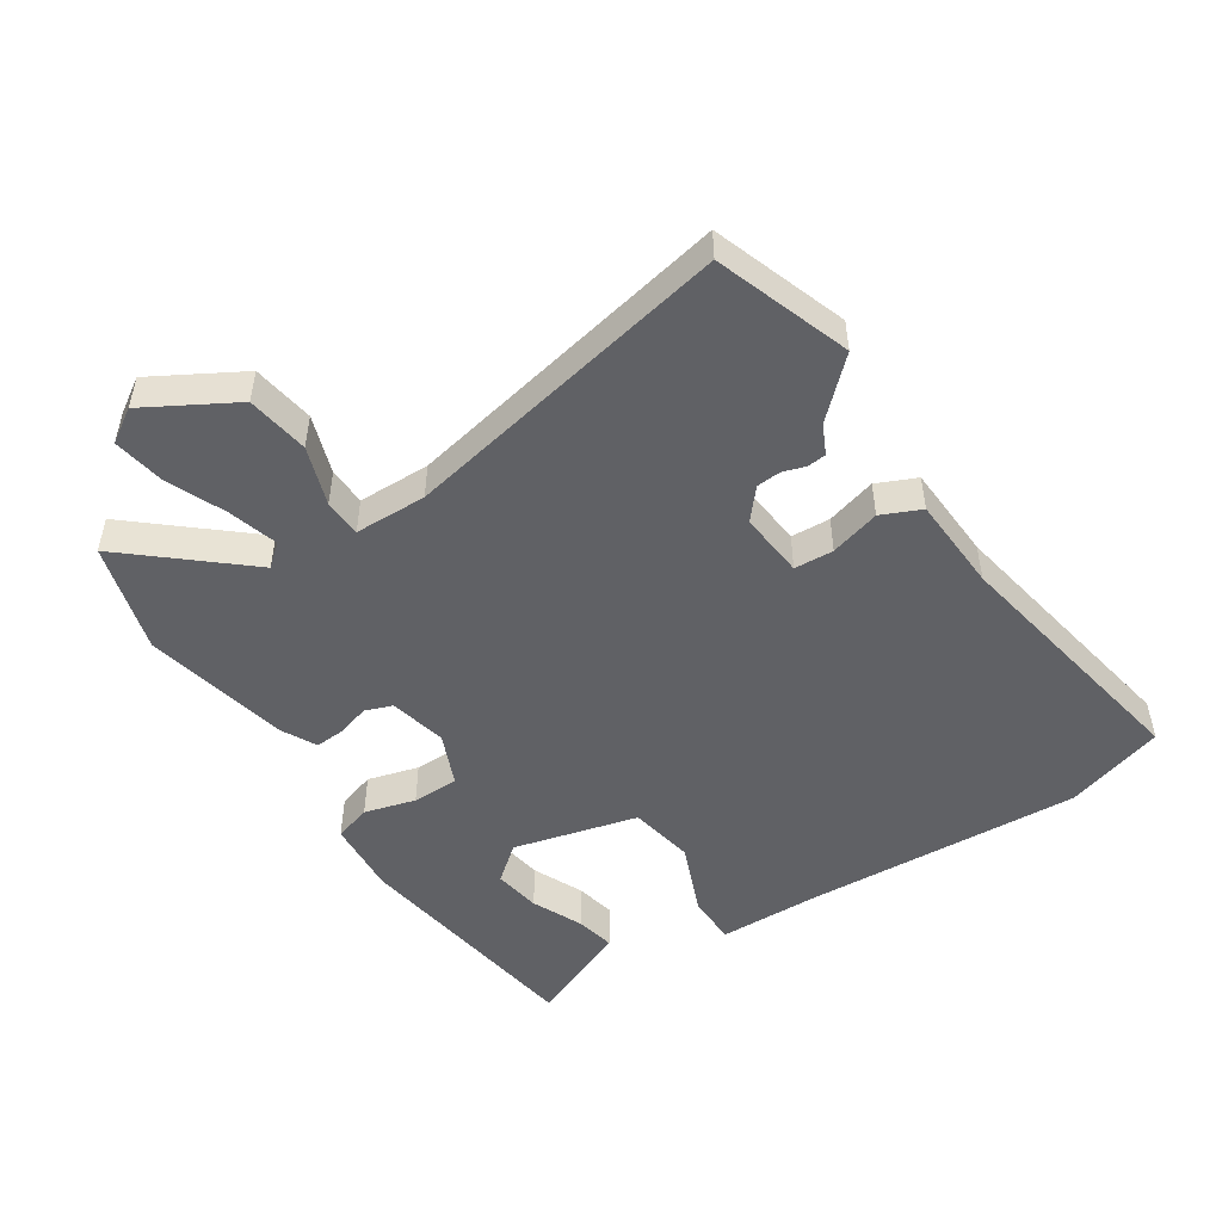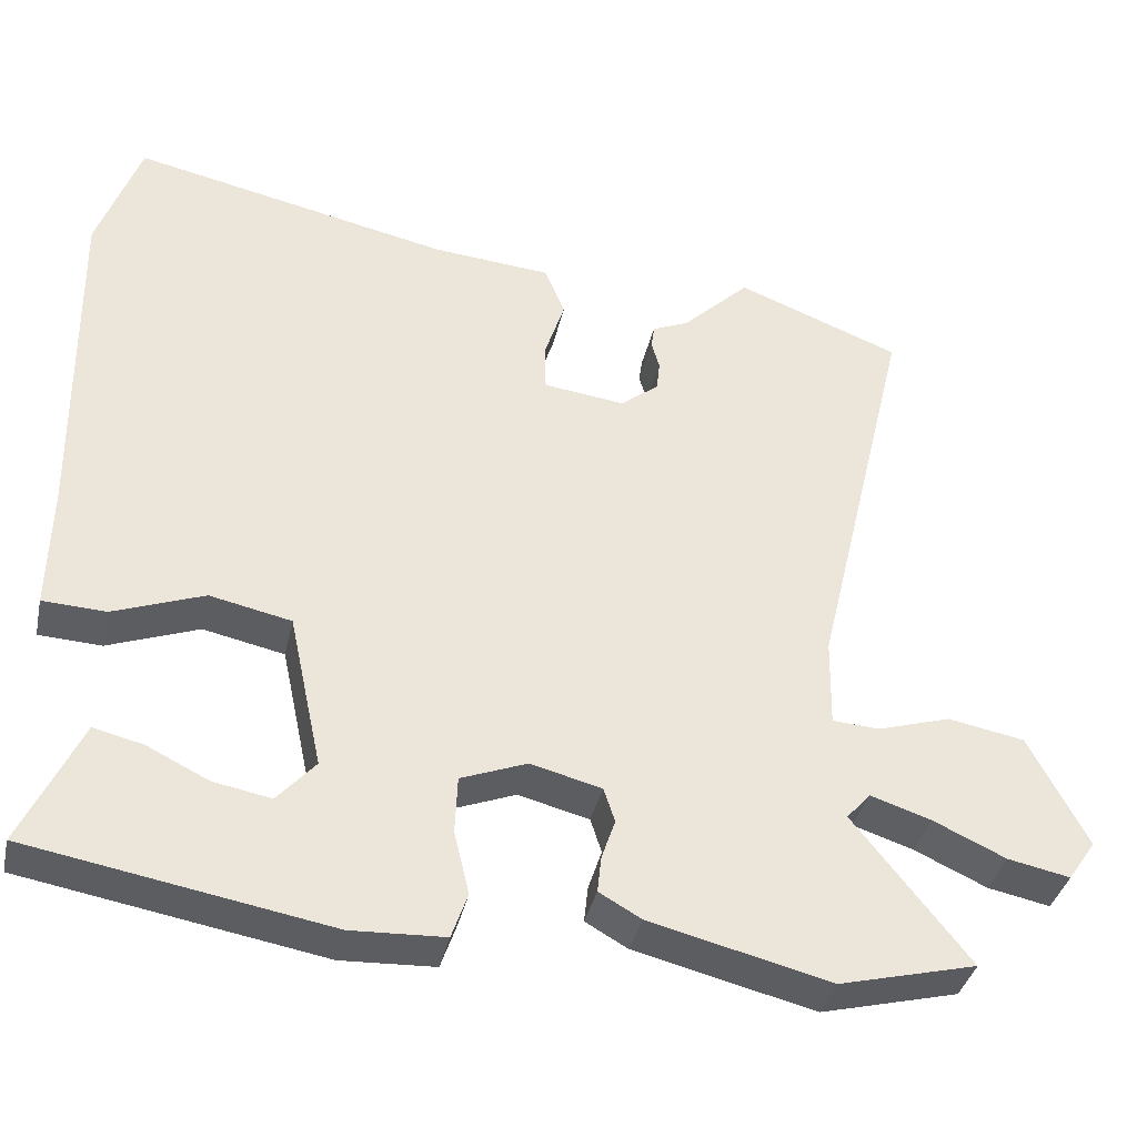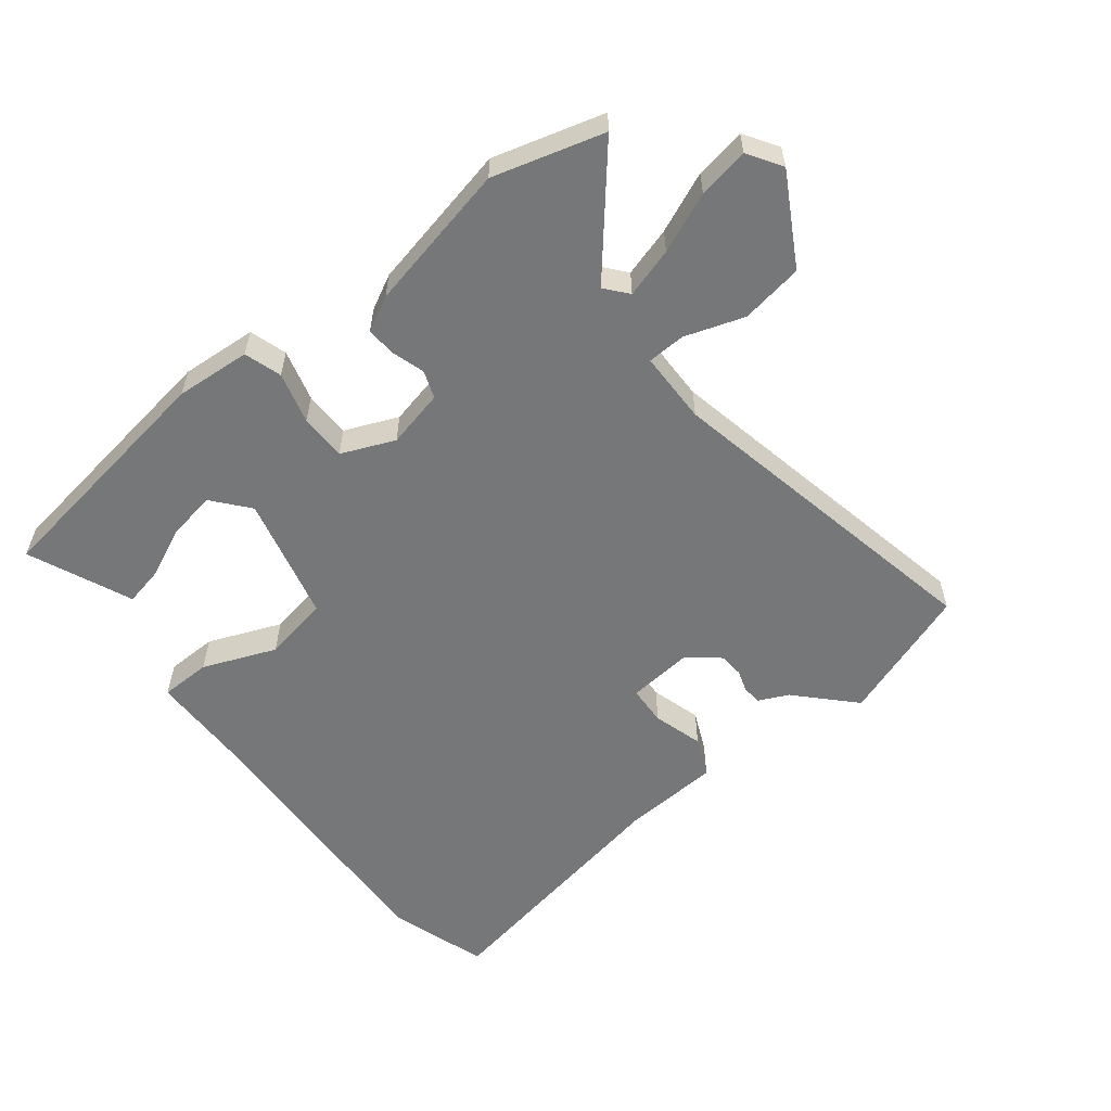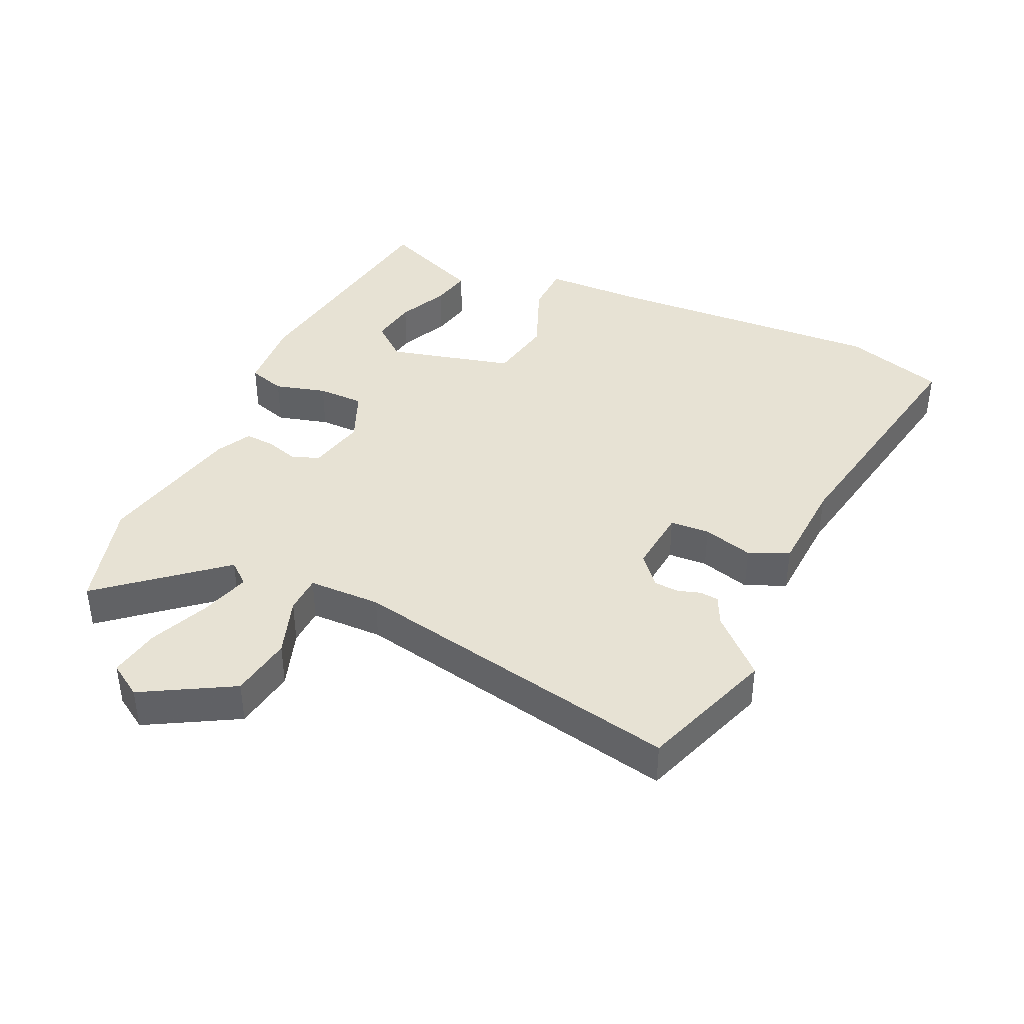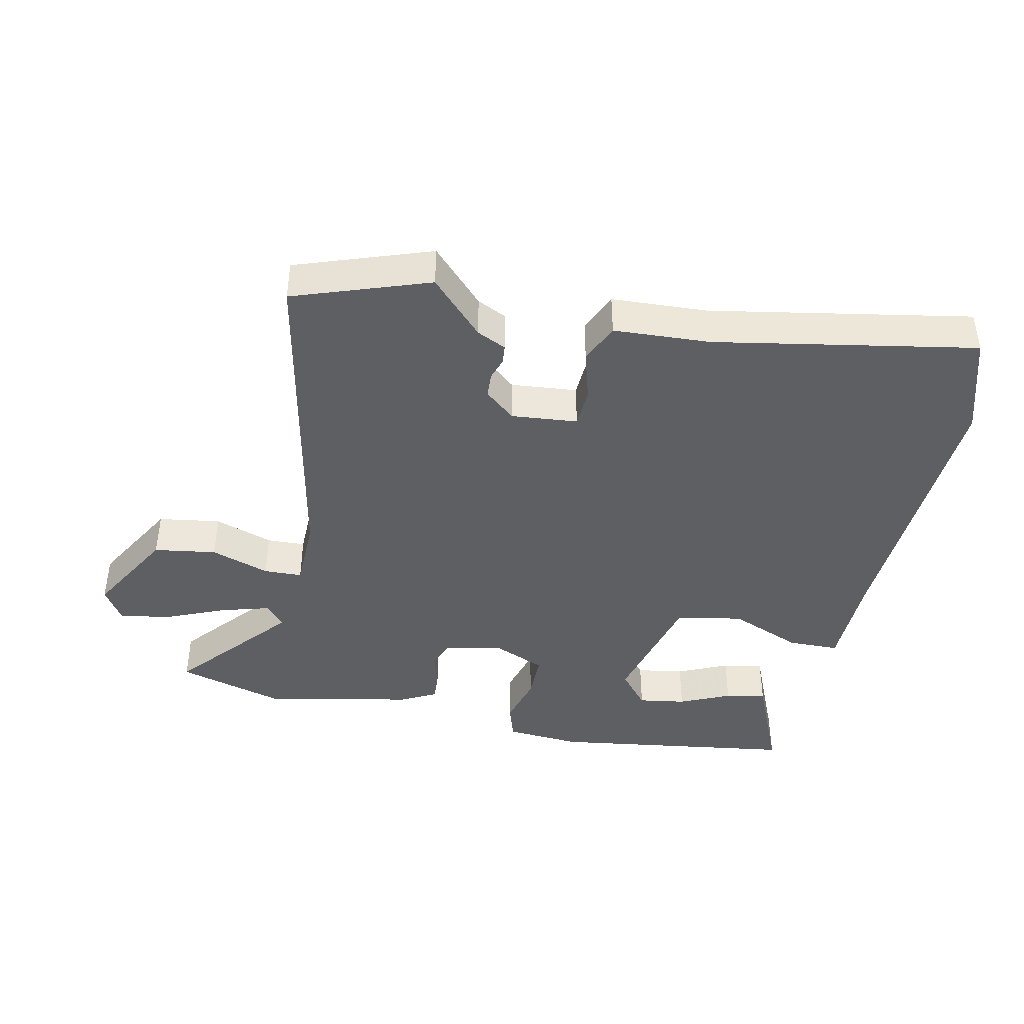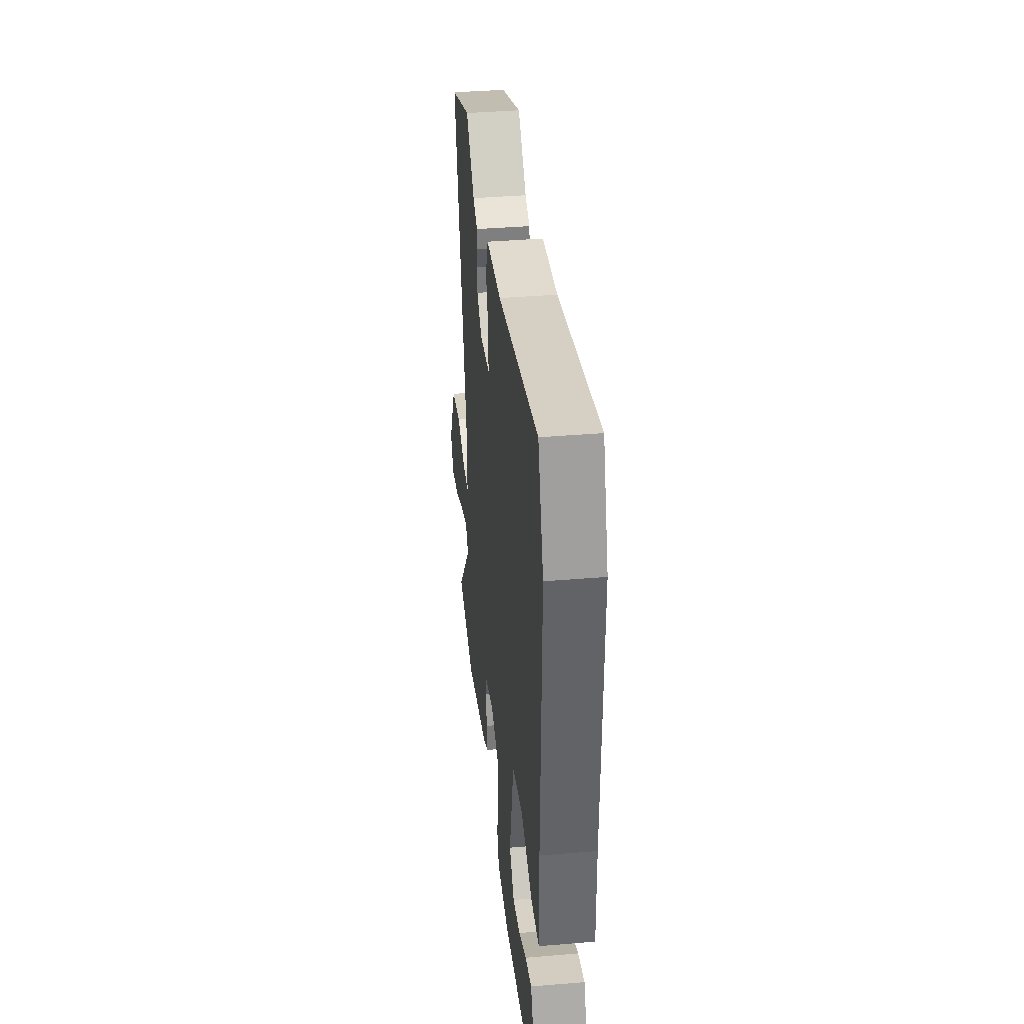
<metadata>
{"format":"obj","ext":"obj","renderer":"f3d","projection":"perspective","resolution":1024,"background":"white","views":[{"elev":-49.6,"azim":-58.9,"up":"+Y"},{"elev":-37.1,"azim":167.7,"up":"+Z"},{"elev":-57.1,"azim":-143.6,"up":"+Y"},{"elev":39.9,"azim":-67.2,"up":"+Y"},{"elev":-42.0,"azim":-14.0,"up":"+Y"},{"elev":38.5,"azim":83.9,"up":"+Z"}]}
</metadata>
<code>
v -0.577 0.07 0.47
v -0.371 0.07 0.55
v -0.287 0.07 0.468
v -0.241 0.07 0.448
v -0.237 0.07 0.419
v -0.247 0.07 0.384
v -0.243 0.07 0.346
v -0.195 0.07 0.308
v -0.093 0.07 0.321
v -0.092 0.07 0.382
v -0.117 0.07 0.459
v -0.092 0.07 0.521
v 0.057 0.07 0.534
v 0.457 0.07 0.621
v 0.511 0.07 0.468
v 0.504 0.07 0.035
v 0.507 0.07 -0.123
v 0.428 0.07 -0.127
v 0.314 0.07 -0.085
v 0.212 0.07 -0.107
v 0.17 0.07 -0.302
v 0.218 0.07 -0.356
v 0.291 0.07 -0.342
v 0.368 0.07 -0.304
v 0.43 0.07 -0.289
v 0.455 0.07 -0.343
v 0.504 0.07 -0.447
v 0.128 0.07 -0.514
v 0.011 0.07 -0.509
v -0.009 0.07 -0.452
v 0.01 0.07 -0.372
v 0.007 0.07 -0.3
v -0.076 0.07 -0.268
v -0.165 0.07 -0.291
v -0.179 0.07 -0.334
v -0.162 0.07 -0.384
v -0.157 0.07 -0.43
v -0.21 0.07 -0.46
v -0.436 0.07 -0.516
v -0.608 0.07 -0.473
v -0.463 0.07 -0.29
v -0.493 0.07 -0.256
v -0.569 0.07 -0.281
v -0.66 0.07 -0.323
v -0.738 0.07 -0.339
v -0.773 0.07 -0.288
v -0.7 0.07 -0.148
v -0.604 0.07 -0.13
v -0.512 0.07 -0.158
v -0.453 0.07 -0.154
v -0.455 0.07 -0.042
v -0.577 0 0.47
v -0.371 0 0.55
v -0.287 0 0.468
v -0.241 0 0.448
v -0.237 0 0.419
v -0.247 0 0.384
v -0.243 0 0.346
v -0.195 0 0.308
v -0.093 0 0.321
v -0.092 0 0.382
v -0.117 0 0.459
v -0.092 0 0.521
v 0.057 0 0.534
v 0.457 0 0.621
v 0.511 0 0.468
v 0.504 0 0.035
v 0.507 0 -0.123
v 0.428 0 -0.127
v 0.314 0 -0.085
v 0.212 0 -0.107
v 0.17 0 -0.302
v 0.218 0 -0.356
v 0.291 0 -0.342
v 0.368 0 -0.304
v 0.43 0 -0.289
v 0.455 0 -0.343
v 0.504 0 -0.447
v 0.128 0 -0.514
v 0.011 0 -0.509
v -0.009 0 -0.452
v 0.01 0 -0.372
v 0.007 0 -0.3
v -0.076 0 -0.268
v -0.165 0 -0.291
v -0.179 0 -0.334
v -0.162 0 -0.384
v -0.157 0 -0.43
v -0.21 0 -0.46
v -0.436 0 -0.516
v -0.608 0 -0.473
v -0.463 0 -0.29
v -0.493 0 -0.256
v -0.569 0 -0.281
v -0.66 0 -0.323
v -0.738 0 -0.339
v -0.773 0 -0.288
v -0.7 0 -0.148
v -0.604 0 -0.13
v -0.512 0 -0.158
v -0.453 0 -0.154
v -0.455 0 -0.042
f 47 48 49
f 46 47 49
f 45 46 49
f 44 45 49
f 43 44 49
f 42 43 49 50
f 41 42 50
f 39 40 41
f 38 39 41
f 37 38 41
f 36 37 41
f 35 36 41
f 34 35 41 50
f 33 34 50 51
f 29 30 31
f 28 29 31
f 27 28 31
f 26 27 31
f 23 24 25 26
f 22 23 26
f 22 26 31
f 21 22 31 32
f 16 17 18 19
f 16 19 20
f 15 16 20
f 14 15 20
f 13 14 20
f 13 20 21
f 12 13 21
f 11 12 21
f 10 11 21
f 3 4 5 6
f 3 6 7
f 2 3 7
f 1 2 7
f 51 1 7 8
f 21 32 33
f 10 21 33
f 9 10 33
f 8 9 33 51
f 100 99 98
f 100 98 97
f 100 97 96
f 100 96 95
f 100 95 94
f 101 100 94 93
f 101 93 92
f 92 91 90
f 92 90 89
f 92 89 88
f 92 88 87
f 92 87 86
f 101 92 86 85
f 102 101 85 84
f 82 81 80
f 82 80 79
f 82 79 78
f 82 78 77
f 77 76 75 74
f 77 74 73
f 82 77 73
f 83 82 73 72
f 70 69 68 67
f 71 70 67
f 71 67 66
f 71 66 65
f 71 65 64
f 72 71 64
f 72 64 63
f 72 63 62
f 72 62 61
f 57 56 55 54
f 58 57 54
f 58 54 53
f 58 53 52
f 59 58 52 102
f 84 83 72
f 84 72 61
f 84 61 60
f 102 84 60 59
f 1 52 53 2
f 2 53 54 3
f 3 54 55 4
f 4 55 56 5
f 5 56 57 6
f 6 57 58 7
f 7 58 59 8
f 8 59 60 9
f 9 60 61 10
f 10 61 62 11
f 11 62 63 12
f 12 63 64 13
f 13 64 65 14
f 14 65 66 15
f 15 66 67 16
f 16 67 68 17
f 17 68 69 18
f 18 69 70 19
f 19 70 71 20
f 20 71 72 21
f 21 72 73 22
f 22 73 74 23
f 23 74 75 24
f 24 75 76 25
f 25 76 77 26
f 26 77 78 27
f 27 78 79 28
f 28 79 80 29
f 29 80 81 30
f 30 81 82 31
f 31 82 83 32
f 32 83 84 33
f 33 84 85 34
f 34 85 86 35
f 35 86 87 36
f 36 87 88 37
f 37 88 89 38
f 38 89 90 39
f 39 90 91 40
f 40 91 92 41
f 41 92 93 42
f 42 93 94 43
f 43 94 95 44
f 44 95 96 45
f 45 96 97 46
f 46 97 98 47
f 47 98 99 48
f 48 99 100 49
f 49 100 101 50
f 50 101 102 51
f 51 102 52 1

</code>
